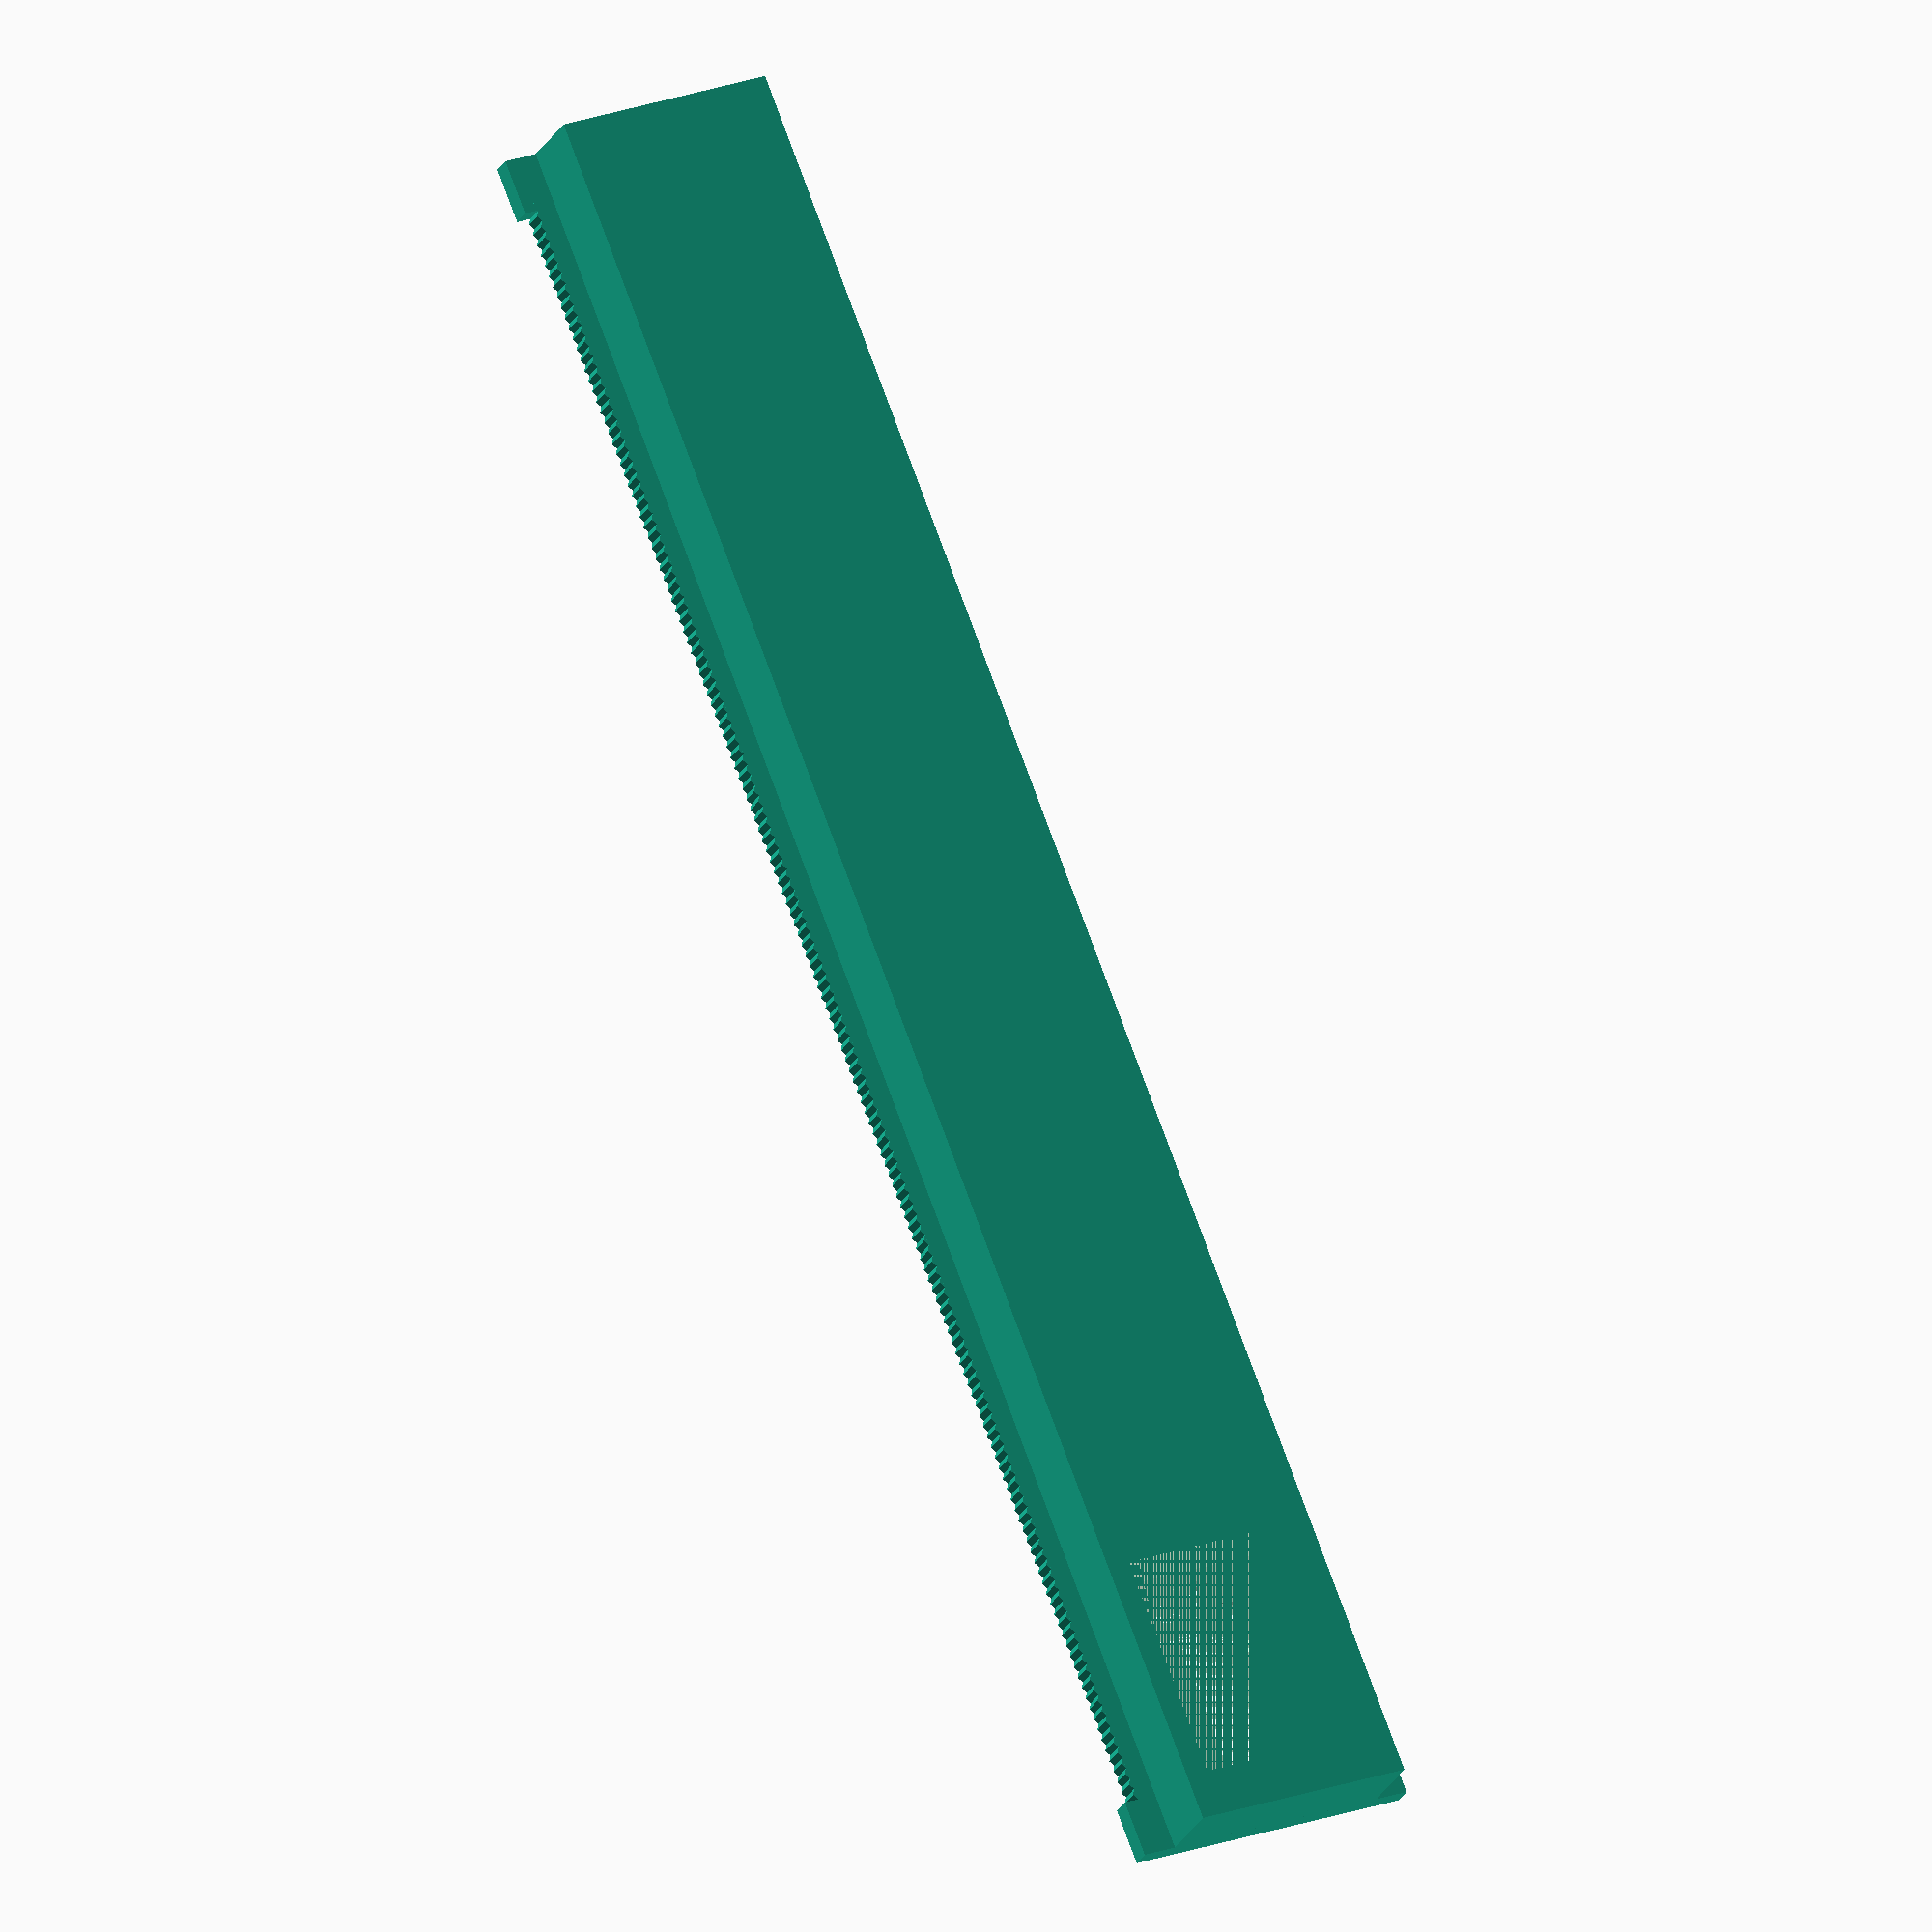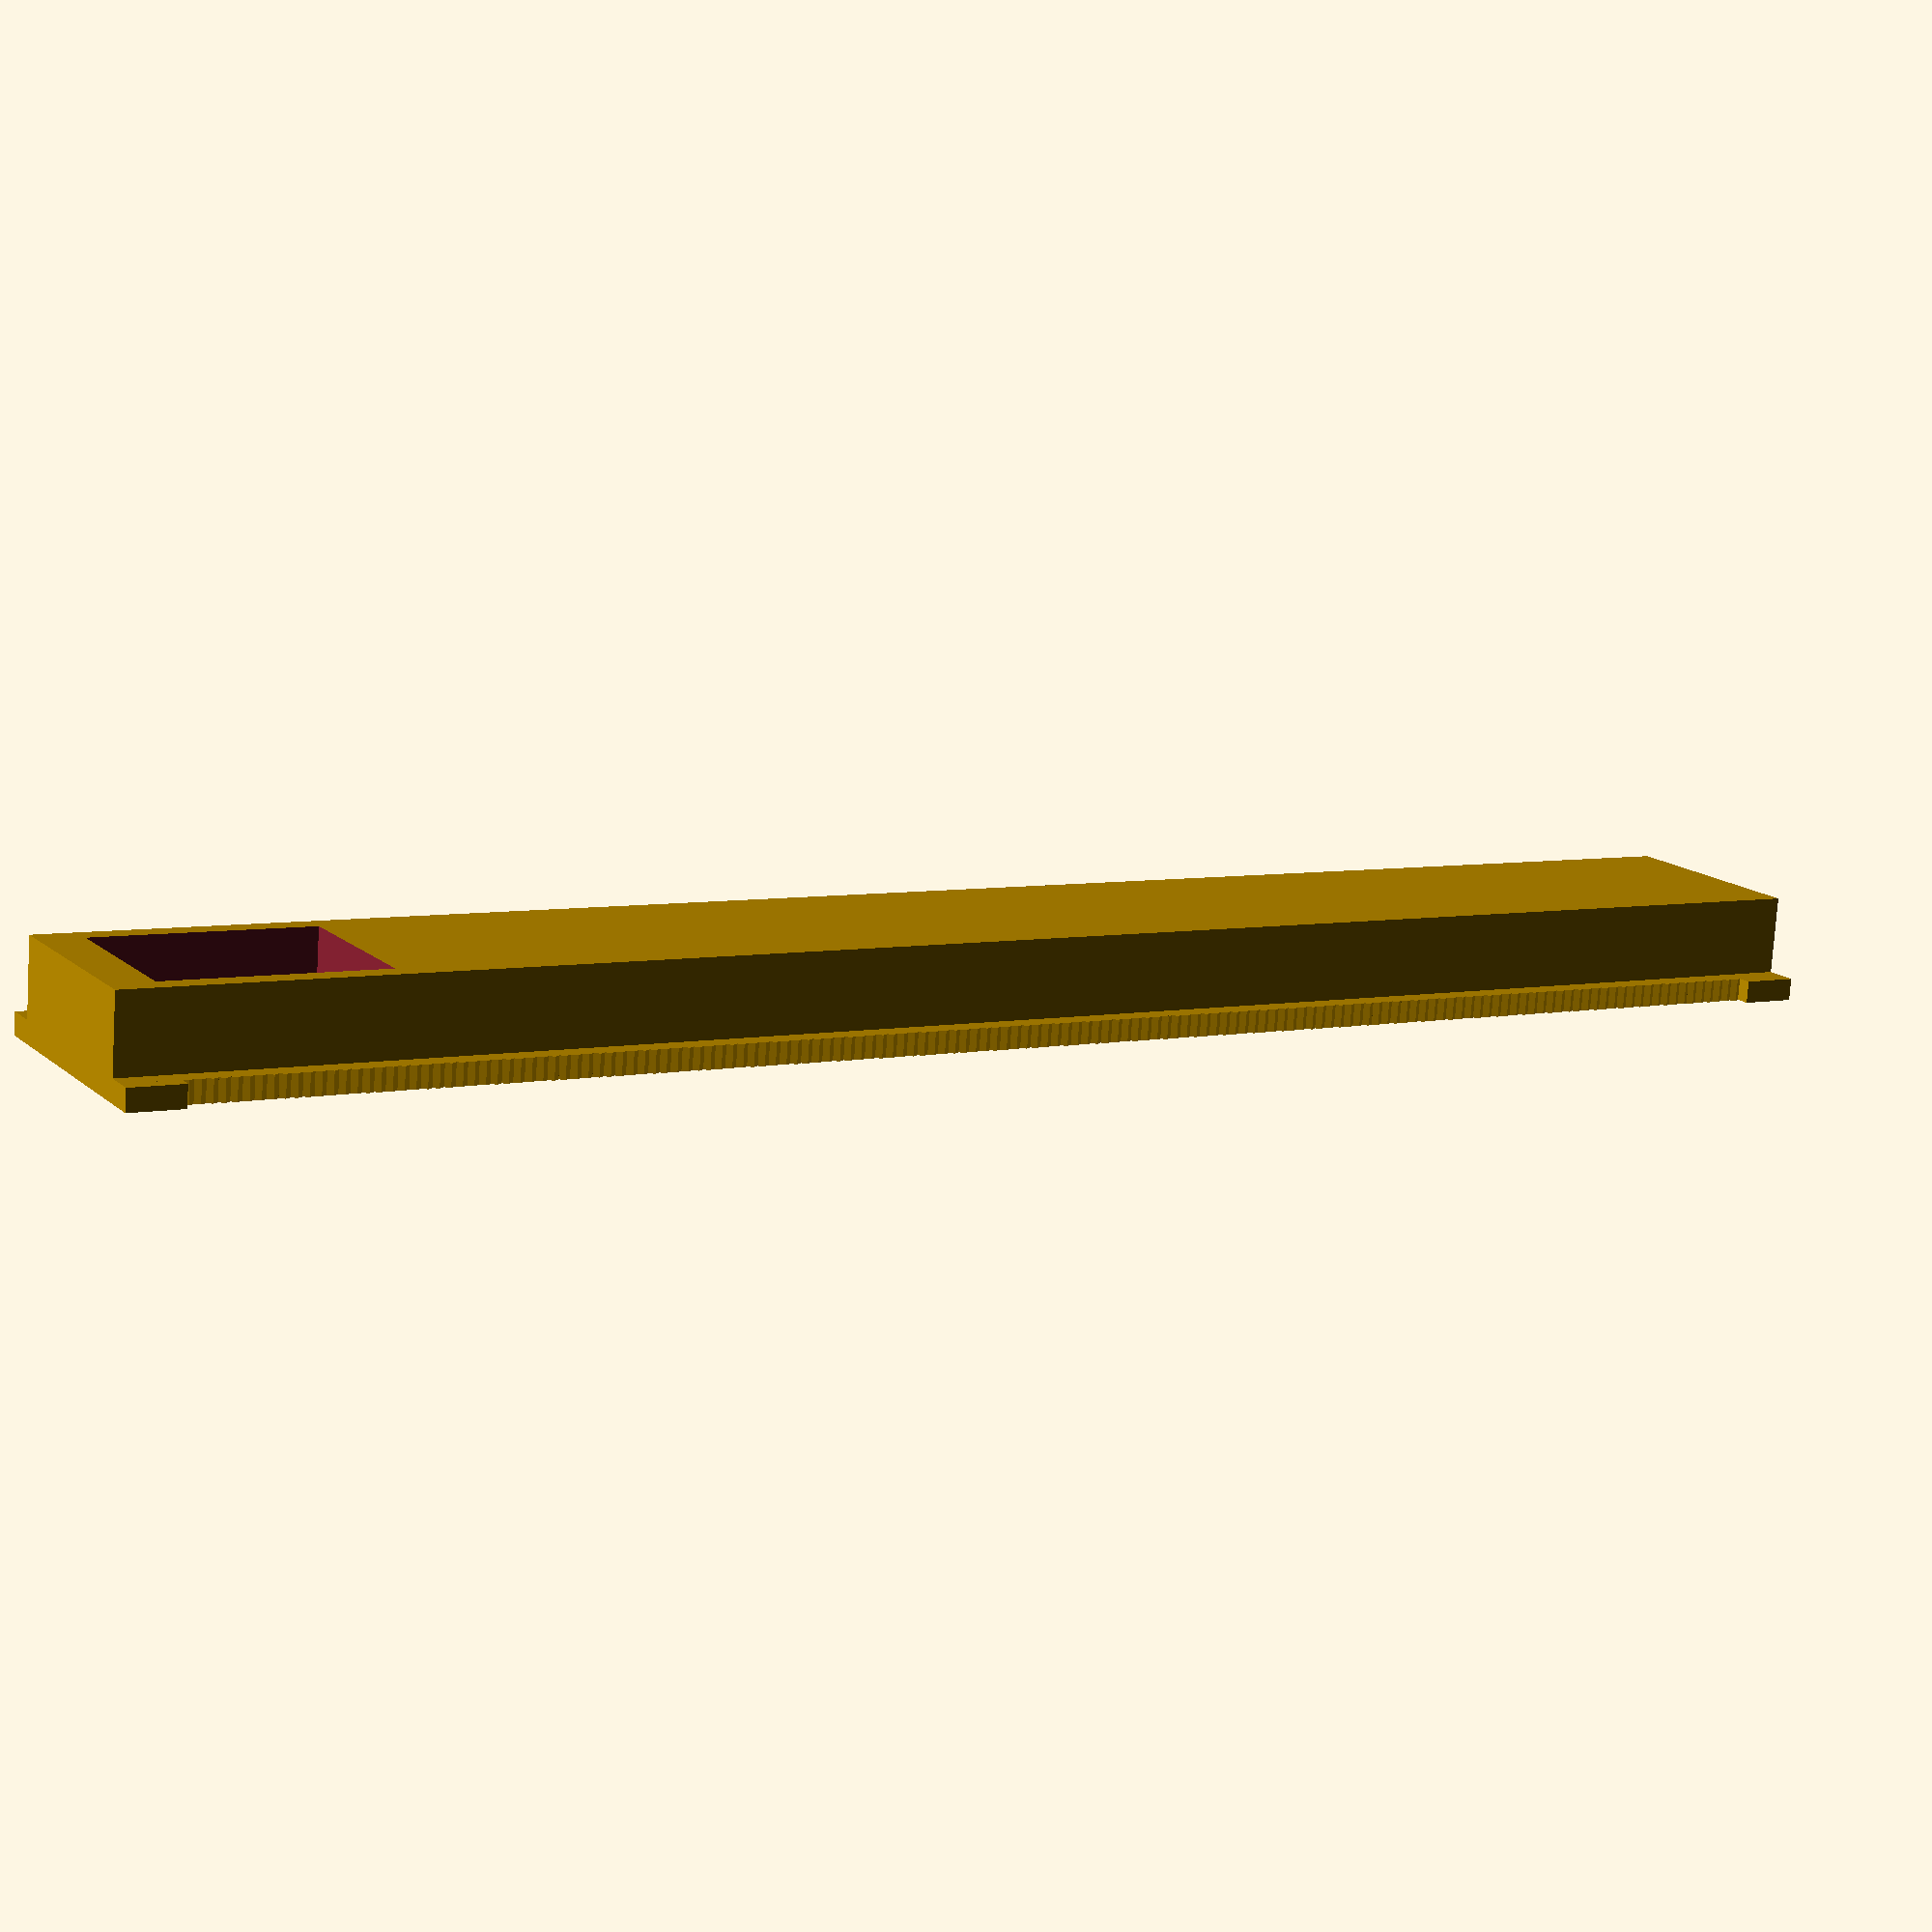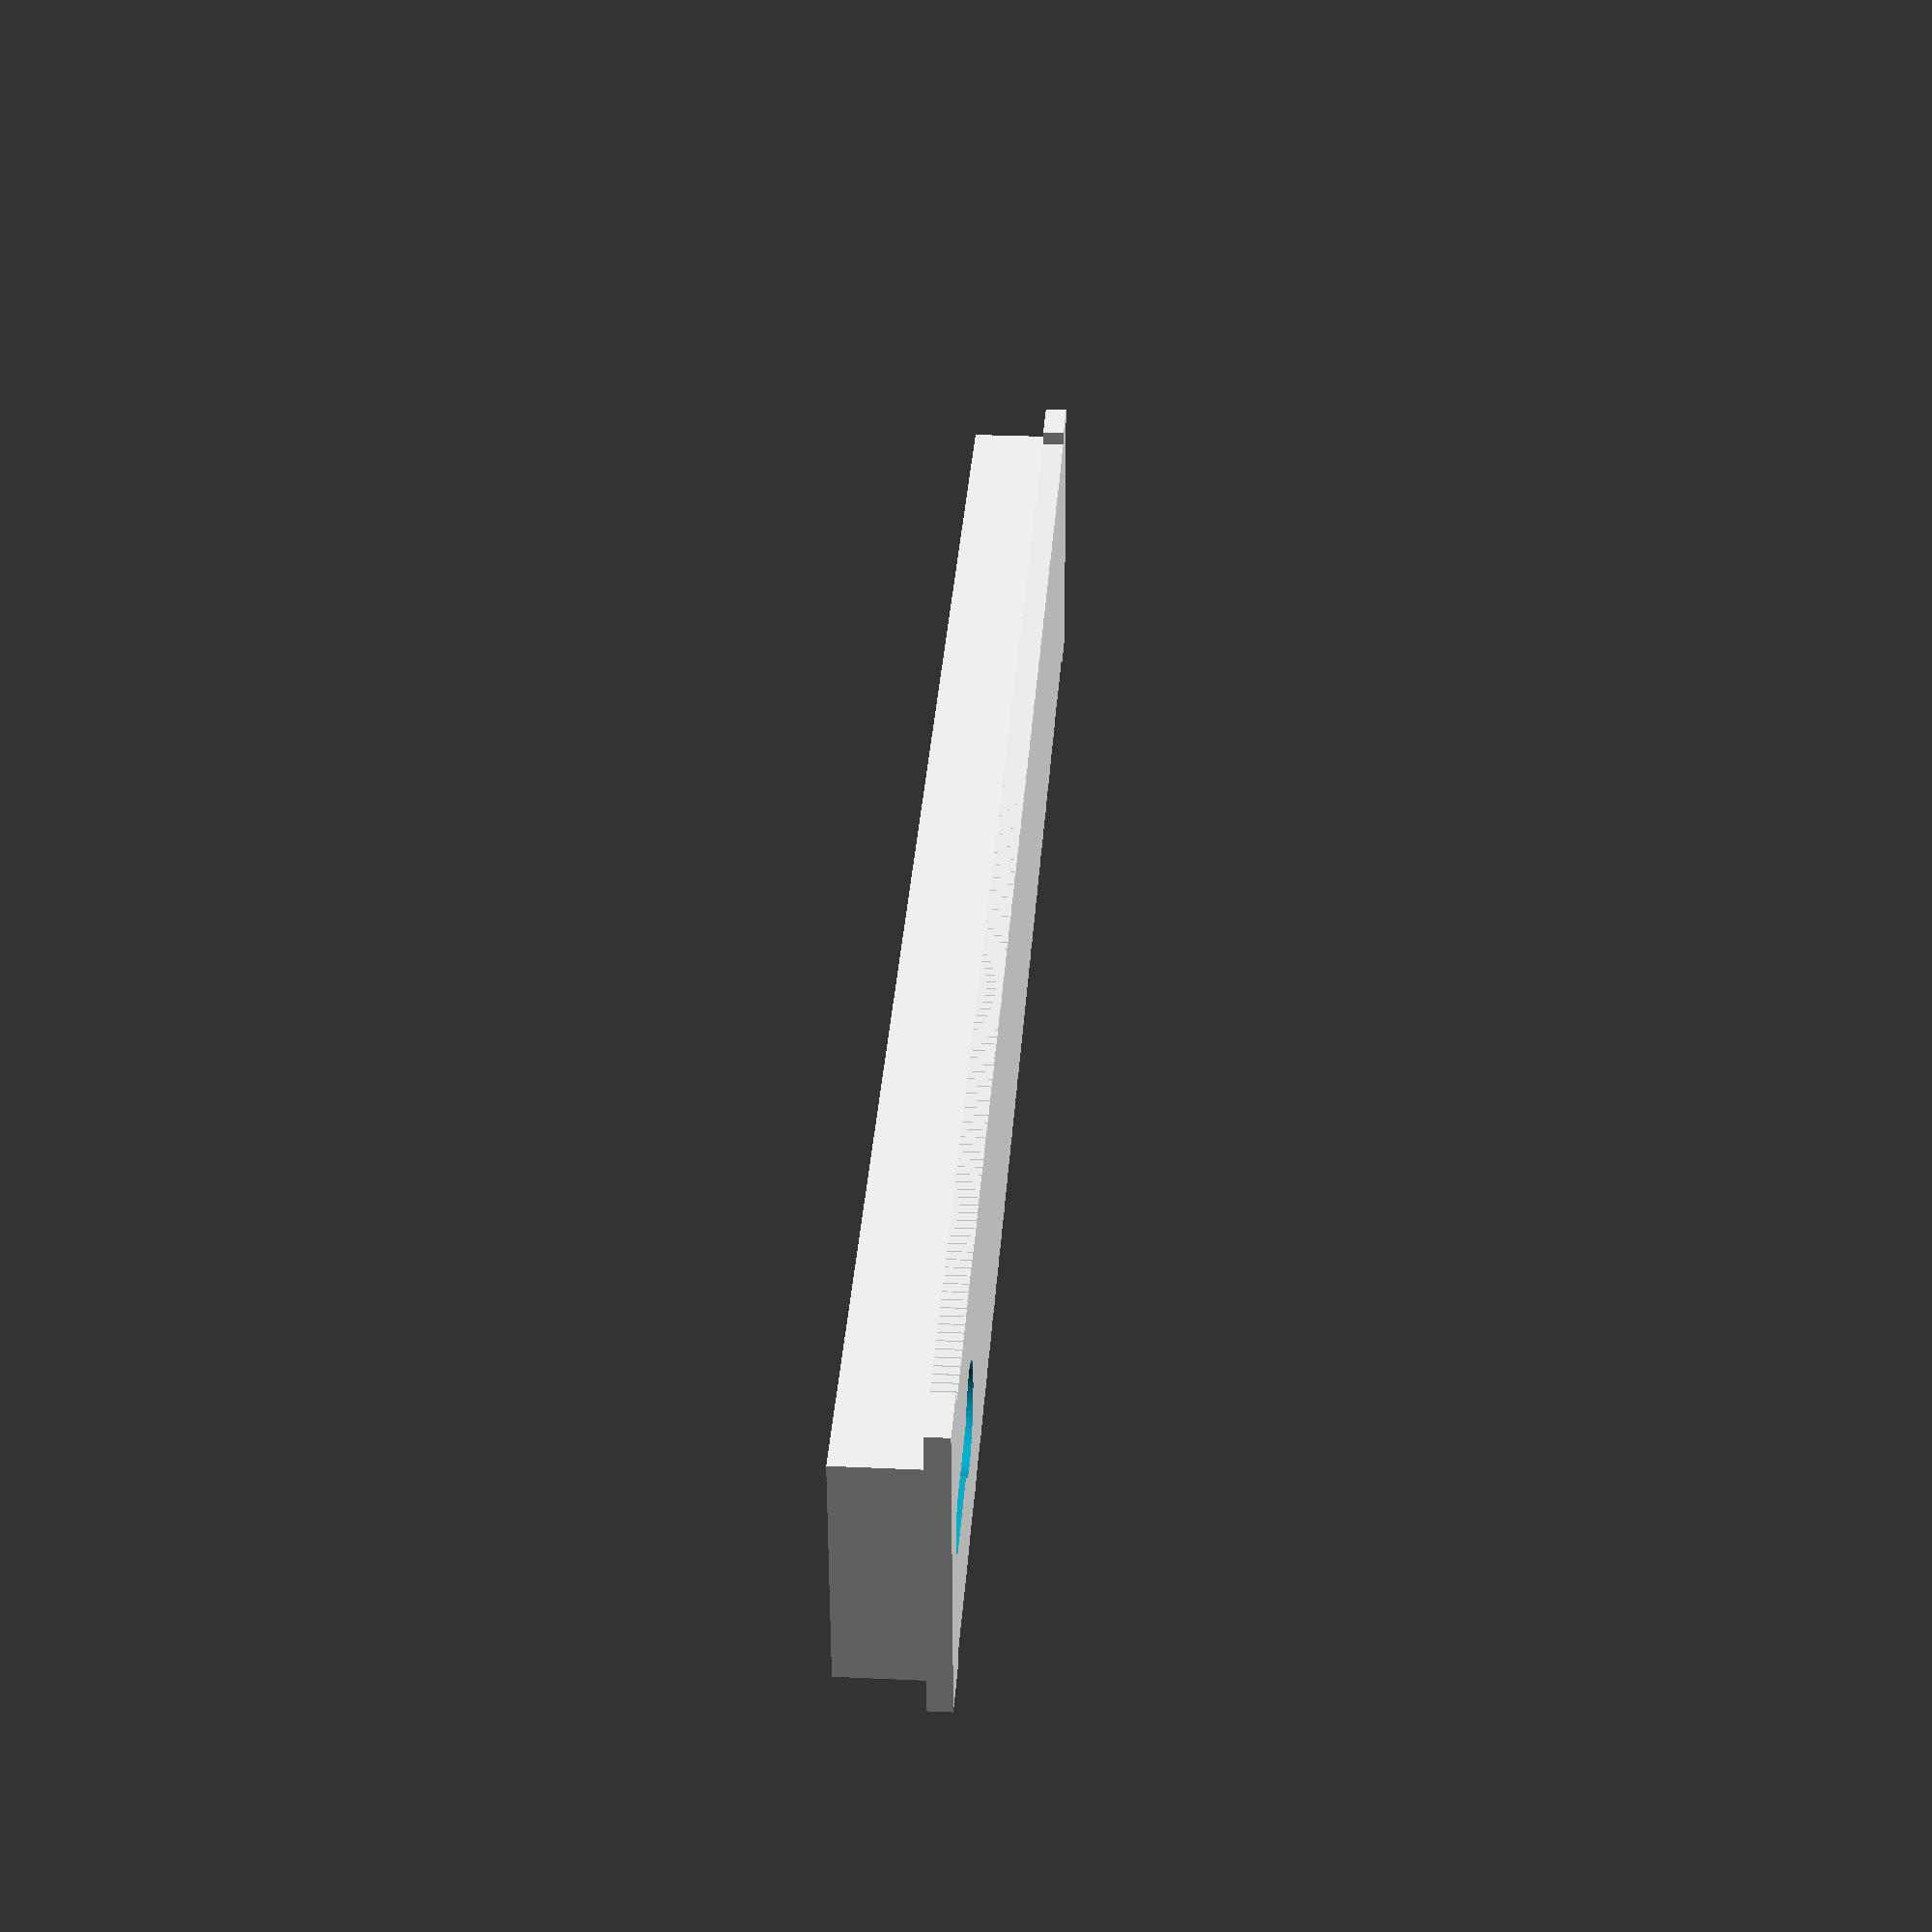
<openscad>
// Total length of rail
railLength = 140; //[20:5:500]
// Should a hanger be included?
includeHanger = 1; //[0,1]
// Should Rail Length be increased by 24mm to accomodate the hanger?
hangerAddsLength = 1; //[0,1]

module dragons() {
    // All variables beyond this point can be tuned, but may result in a rail that is incompatible with the clips it's designed to work with.
}

//  Items tagged with "compatibility" will create a rail that does not work with commercial clips.
//  All values here are designed to create something that's pretty close to a commercially available rail system.

// Lips that socket clips attach to
overhangDepth = 2; // Warning: compatibility
overhangHeight = 2; // Warning: compatibility
stopDepth = 1;
stopLength = 5;
toothDepth = .3;
toothPitch = 1;

// The hanger inset
hangerLength = 20;
hangerThickness = 2;
hangerBorder = 2;
hangerEndOffset = 2;
hangerSlotWidth = 5;
hangerSlotRadius = hangerSlotWidth/2;
hangerFlairBorder = 1;
hangerSlotFlairWidth = 9;
hangerSlotFlairRadius = hangerSlotFlairWidth /2;

// Overall dimensions
length = includeHanger && hangerAddsLength ? railLength + hangerLength + hangerBorder : railLength;
height = 9;
width = 20; // Does not include lips/stops. Warning: compatibility

booleanFudgeFactor = 0.001 * 1; // Thanks customizer! I didn't realize I needed to do this and was doing a full render to see my booleans. 

difference() {
    union() {
        // Body
        cube([length, width, height]);

        // Base lips
        // Doesn't print well due to overhang. Not functional except maybe to make base wider.
        // translate([0,-overhangDepth,height-overhangHeight]) cube([length, overhangDepth, overhangHeight]);
        // translate([0,width,height-overhangHeight]) cube([length, overhangDepth, overhangHeight]);

        // Toothed lips
        translate([length,0,0]) rotate([0,0,180]) toothedLip(length);
        translate([0,width,0]) toothedLip(length);

        // Stops
        translate([0,-overhangDepth-stopDepth,0]) cube([stopLength, width+2*(overhangDepth+stopDepth), overhangHeight]);

        translate([length-stopLength,-overhangDepth-stopDepth,0]) cube([stopLength, width+2*(overhangDepth+stopDepth), overhangHeight]);
    }
    if (includeHanger) {
        hanger();
    }
}

module toothedLip(length) {
    cube([length, overhangDepth-toothDepth, overhangHeight]);
    for( i = [0 : toothPitch : length-toothPitch]) {
        translate([i,overhangDepth-toothDepth,0]) tooth();
    }
}

module tooth() {
    linear_extrude(height=overhangHeight, slices=2) polygon([[0,0],[toothPitch, 0],[toothPitch/2, toothDepth]],[[0,1,2]]);
}

module hanger() {
    hangerWidth = width - (2*hangerBorder);
    translate([hangerBorder + hangerEndOffset, (width-hangerWidth)/2, hangerThickness]) cube([hangerLength,hangerWidth, height-hangerThickness+booleanFudgeFactor]);
    translate([hangerBorder + hangerEndOffset + hangerSlotRadius, width/2, -booleanFudgeFactor]) cylinder(h = hangerThickness+(2*booleanFudgeFactor), r=hangerSlotRadius, $fn=60);
    translate([hangerBorder + hangerEndOffset + hangerLength - hangerSlotFlairRadius - hangerFlairBorder, width/2, -booleanFudgeFactor]) cylinder(h = (hangerThickness+2*booleanFudgeFactor), r=hangerSlotFlairRadius, $fn=60);
    hangerSlotLength=hangerLength - hangerSlotRadius - hangerSlotFlairRadius - hangerFlairBorder;
    translate([hangerBorder + hangerEndOffset + hangerSlotRadius, (width - hangerSlotWidth)/2, -booleanFudgeFactor]) cube([hangerSlotLength,hangerSlotWidth,hangerThickness + (2*booleanFudgeFactor)]);
}
</openscad>
<views>
elev=203.0 azim=68.6 roll=200.3 proj=o view=solid
elev=77.7 azim=330.5 roll=356.3 proj=p view=wireframe
elev=331.0 azim=184.3 roll=93.9 proj=p view=wireframe
</views>
